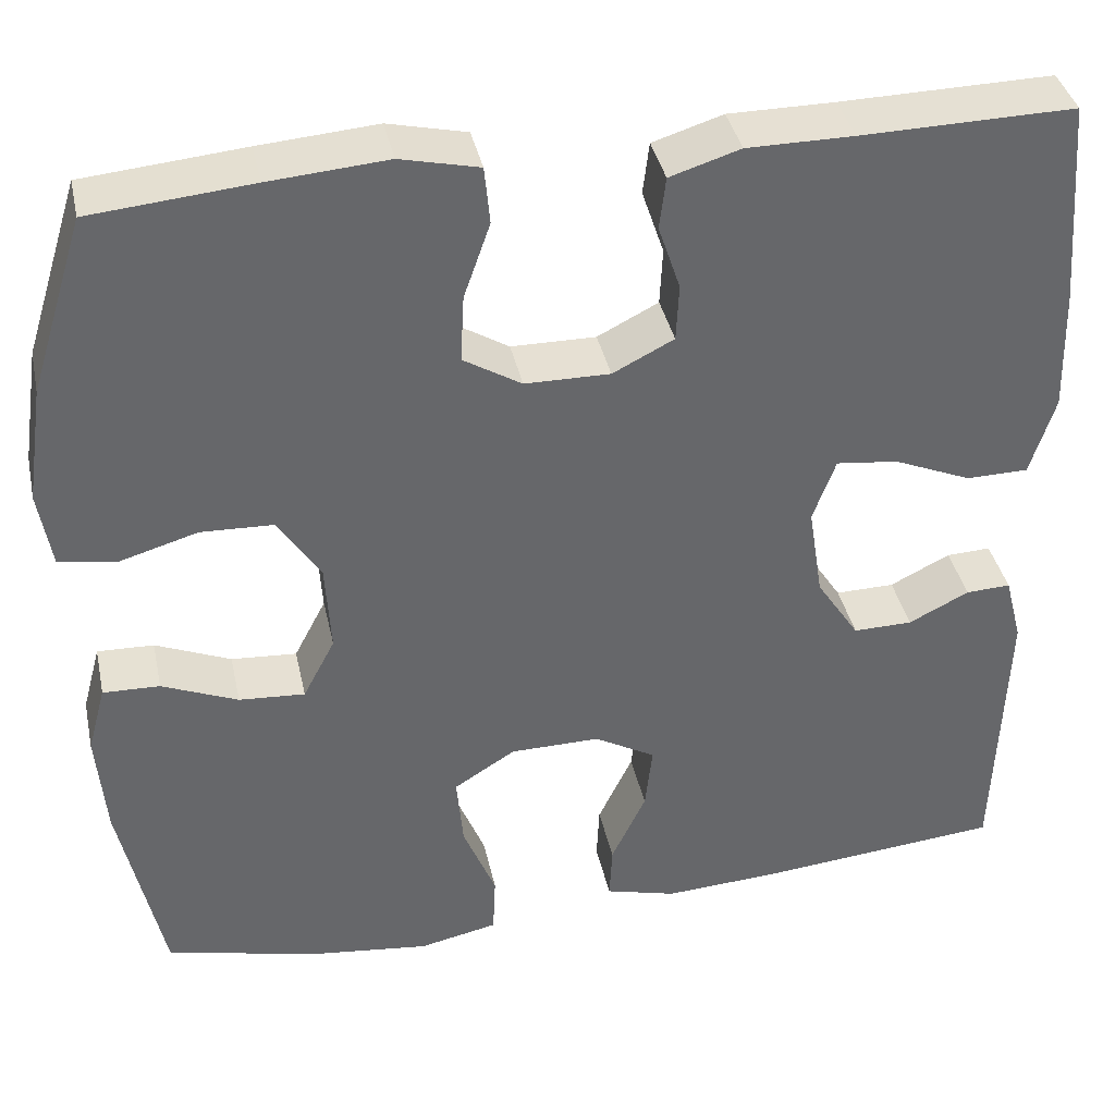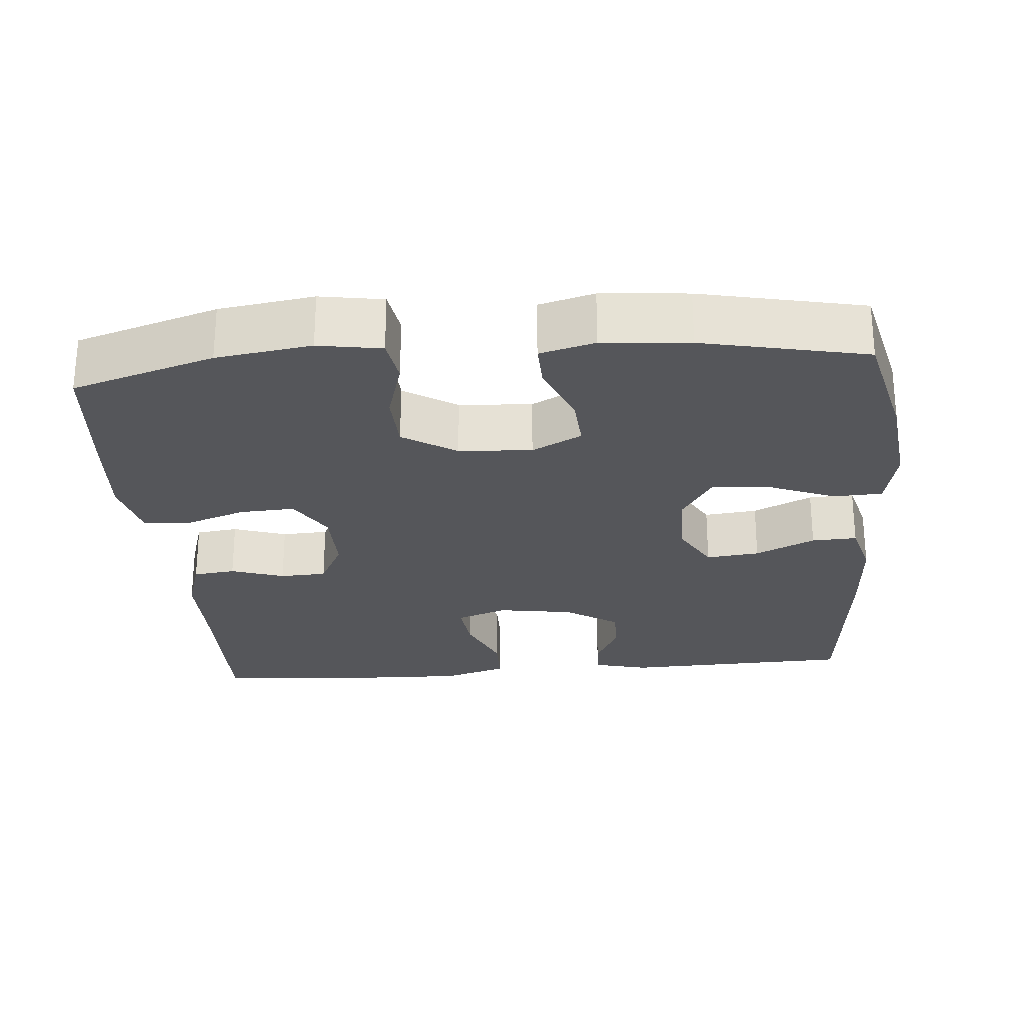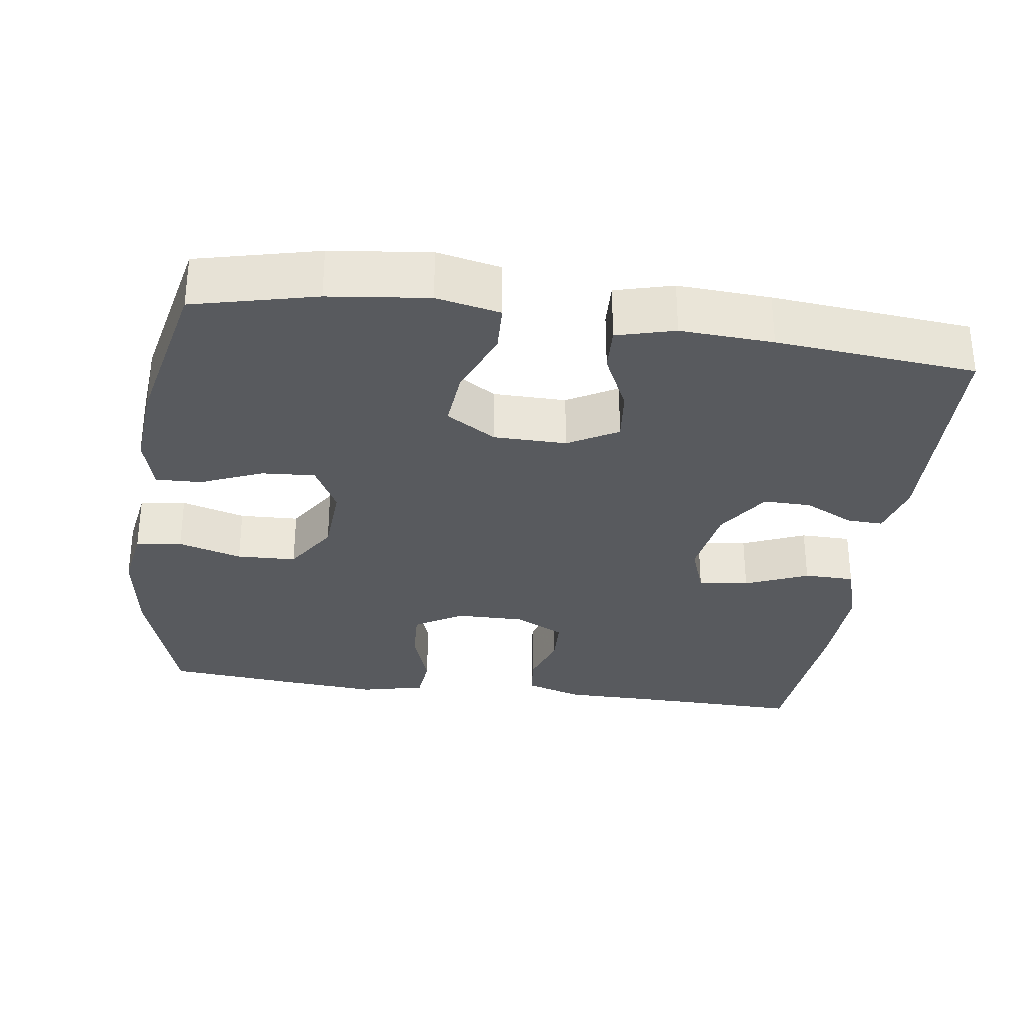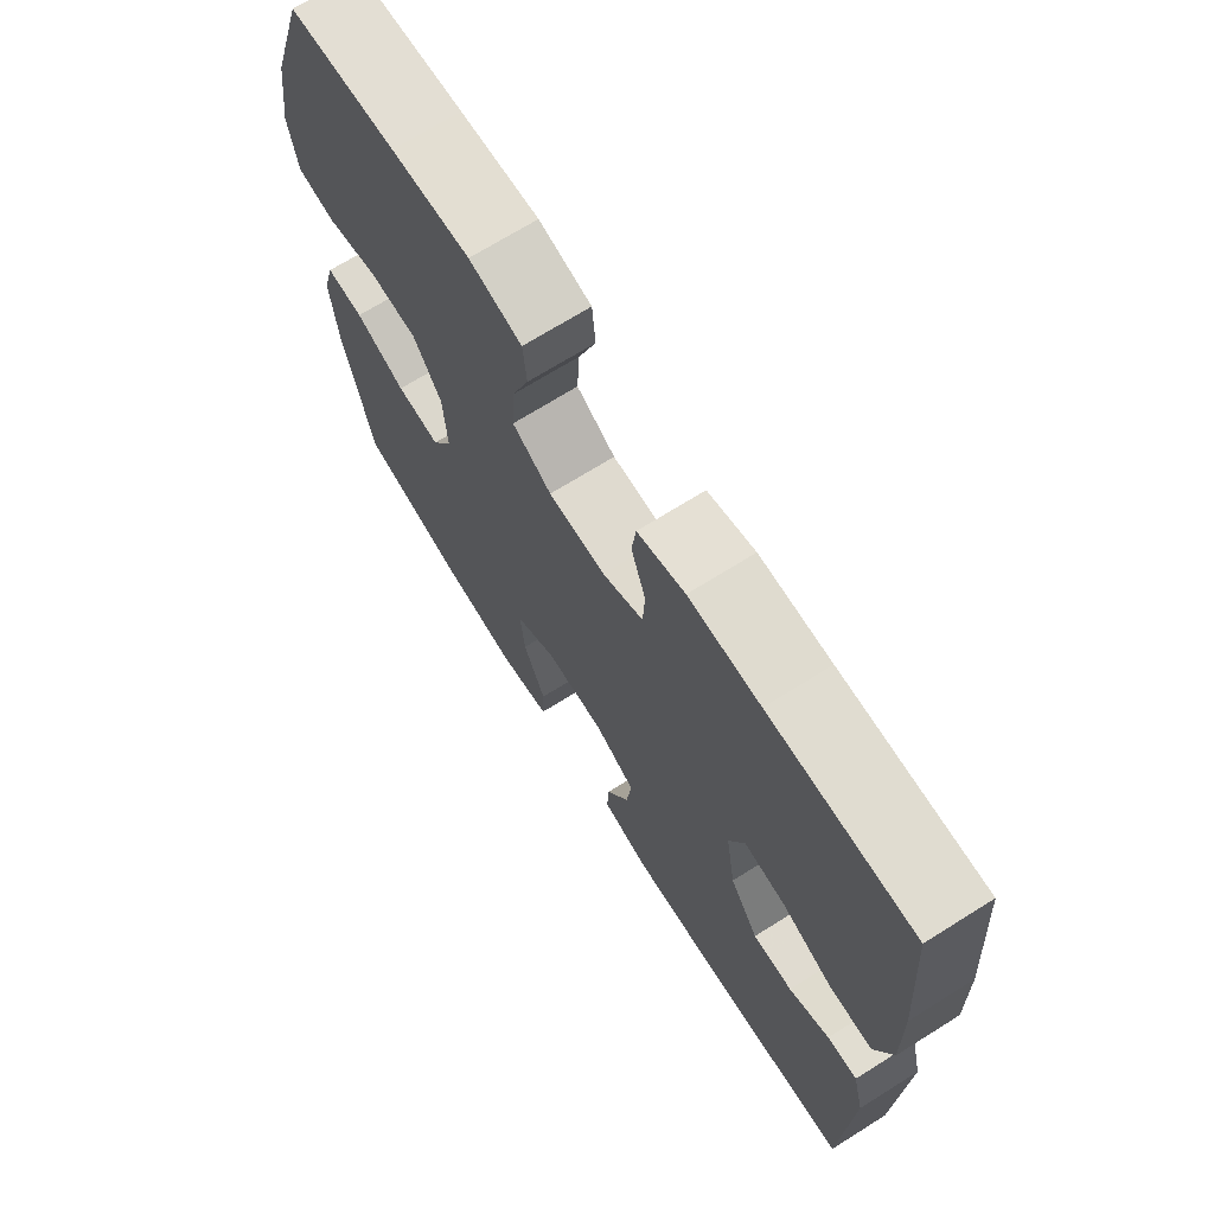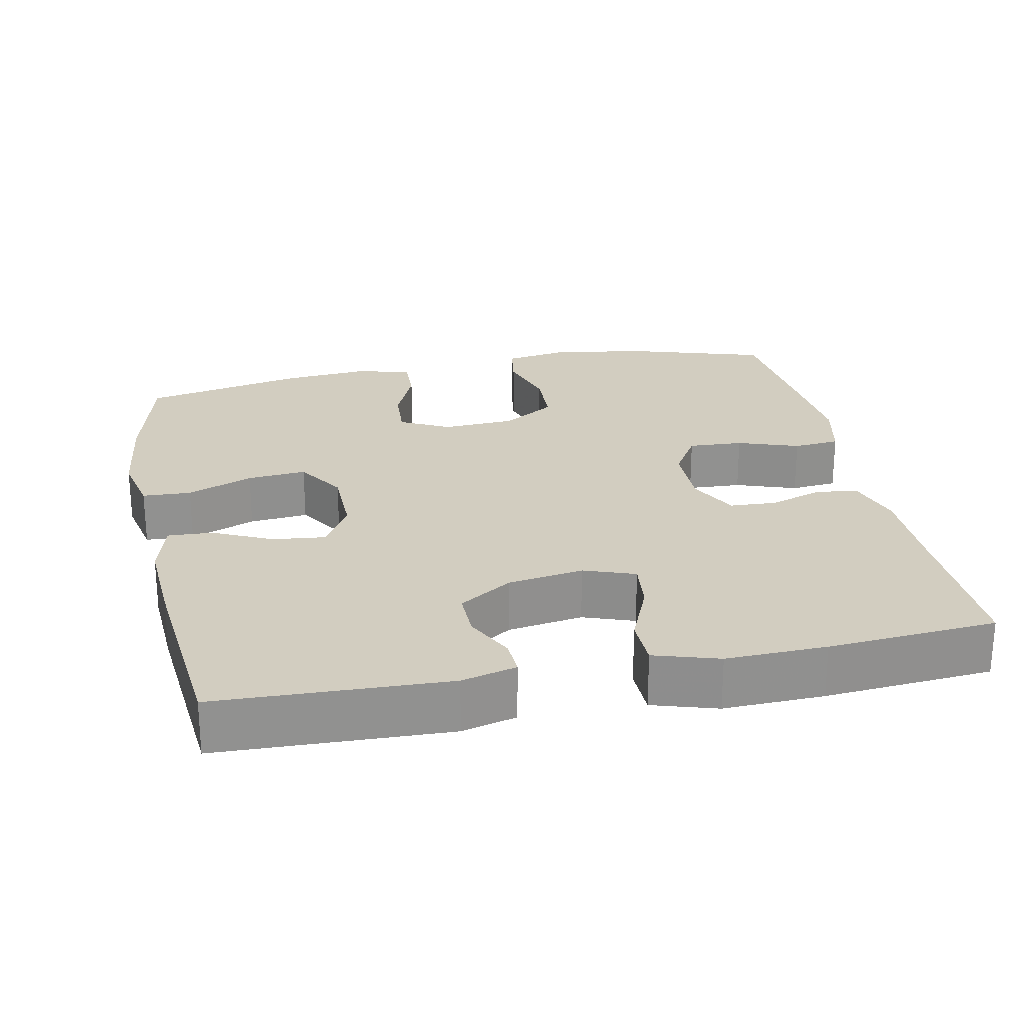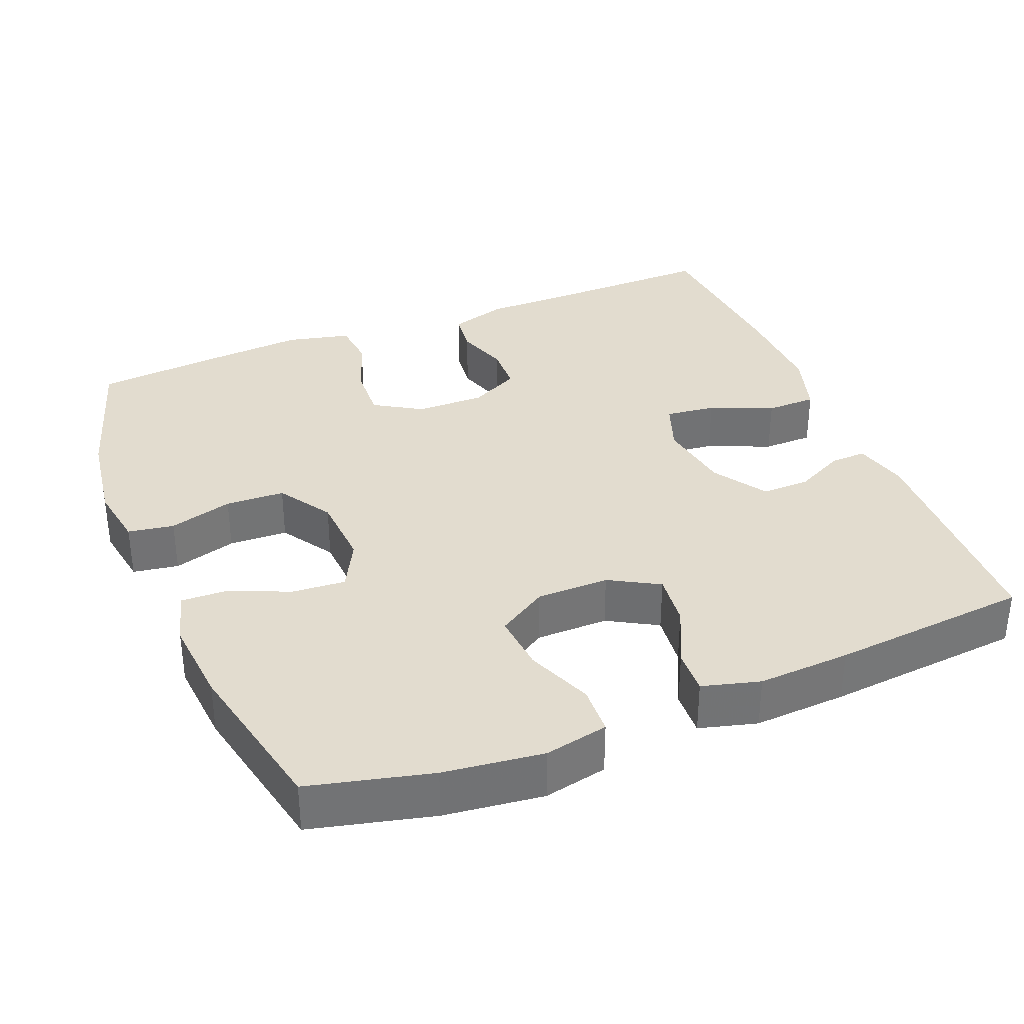
<metadata>
{"format":"obj","ext":"obj","renderer":"f3d","projection":"perspective","resolution":1024,"background":"white","views":[{"elev":38.4,"azim":167.9,"up":"+Z"},{"elev":-26.0,"azim":94.8,"up":"+Y"},{"elev":-31.1,"azim":171.9,"up":"+Y"},{"elev":70.4,"azim":-122.0,"up":"+Z"},{"elev":24.5,"azim":-101.6,"up":"+Y"},{"elev":34.7,"azim":158.0,"up":"+Y"}]}
</metadata>
<code>
v -0.5 0.07 -0.5
v -0.511 0.07 -0.189
v -0.492 0.07 -0.115
v -0.443 0.07 -0.117
v -0.377 0.07 -0.15
v -0.312 0.07 -0.151
v -0.265 0.07 -0.079
v -0.249 0.07 0.023
v -0.274 0.07 0.092
v -0.342 0.07 0.084
v -0.427 0.07 0.048
v -0.495 0.07 0.049
v -0.522 0.07 0.136
v -0.518 0.07 0.272
v -0.5 0.07 0.5
v -0.267 0.07 0.496
v -0.151 0.07 0.496
v -0.074 0.07 0.472
v -0.067 0.07 0.415
v -0.091 0.07 0.343
v -0.088 0.07 0.28
v -0.021 0.07 0.246
v 0.072 0.07 0.247
v 0.136 0.07 0.286
v 0.132 0.07 0.36
v 0.103 0.07 0.443
v 0.109 0.07 0.506
v 0.195 0.07 0.526
v 0.324 0.07 0.516
v 0.5 0.07 0.5
v 0.56 0.07 0.308
v 0.579 0.07 0.18
v 0.565 0.07 0.095
v 0.503 0.07 0.085
v 0.417 0.07 0.11
v 0.337 0.07 0.107
v 0.291 0.07 0.035
v 0.285 0.07 -0.064
v 0.32 0.07 -0.131
v 0.392 0.07 -0.126
v 0.475 0.07 -0.091
v 0.537 0.07 -0.089
v 0.557 0.07 -0.163
v 0.547 0.07 -0.28
v 0.5 0.07 -0.5
v 0.335 0.07 -0.54
v 0.201 0.07 -0.556
v 0.115 0.07 -0.538
v 0.112 0.07 -0.472
v 0.148 0.07 -0.383
v 0.155 0.07 -0.303
v 0.088 0.07 -0.261
v -0.01 0.07 -0.26
v -0.077 0.07 -0.298
v -0.069 0.07 -0.37
v -0.031 0.07 -0.45
v -0.028 0.07 -0.511
v -0.106 0.07 -0.532
v -0.231 0.07 -0.525
v -0.5 0 -0.5
v -0.511 0 -0.189
v -0.492 0 -0.115
v -0.443 0 -0.117
v -0.377 0 -0.15
v -0.312 0 -0.151
v -0.265 0 -0.079
v -0.249 0 0.023
v -0.274 0 0.092
v -0.342 0 0.084
v -0.427 0 0.048
v -0.495 0 0.049
v -0.522 0 0.136
v -0.518 0 0.272
v -0.5 0 0.5
v -0.267 0 0.496
v -0.151 0 0.496
v -0.074 0 0.472
v -0.067 0 0.415
v -0.091 0 0.343
v -0.088 0 0.28
v -0.021 0 0.246
v 0.072 0 0.247
v 0.136 0 0.286
v 0.132 0 0.36
v 0.103 0 0.443
v 0.109 0 0.506
v 0.195 0 0.526
v 0.324 0 0.516
v 0.5 0 0.5
v 0.56 0 0.308
v 0.579 0 0.18
v 0.565 0 0.095
v 0.503 0 0.085
v 0.417 0 0.11
v 0.337 0 0.107
v 0.291 0 0.035
v 0.285 0 -0.064
v 0.32 0 -0.131
v 0.392 0 -0.126
v 0.475 0 -0.091
v 0.537 0 -0.089
v 0.557 0 -0.163
v 0.547 0 -0.28
v 0.5 0 -0.5
v 0.335 0 -0.54
v 0.201 0 -0.556
v 0.115 0 -0.538
v 0.112 0 -0.472
v 0.148 0 -0.383
v 0.155 0 -0.303
v 0.088 0 -0.261
v -0.01 0 -0.26
v -0.077 0 -0.298
v -0.069 0 -0.37
v -0.031 0 -0.45
v -0.028 0 -0.511
v -0.106 0 -0.532
v -0.231 0 -0.525
f 3 4 5
f 2 3 5
f 1 2 5
f 59 1 5
f 58 59 5
f 57 58 5
f 56 57 5
f 55 56 5
f 54 55 5 6
f 53 54 6 7
f 52 53 7 8
f 51 52 8 9
f 48 49 50
f 47 48 50
f 46 47 50
f 45 46 50
f 44 45 50
f 43 44 50
f 42 43 50
f 41 42 50
f 40 41 50
f 39 40 50 51
f 38 39 51 9
f 33 34 35
f 32 33 35
f 31 32 35
f 30 31 35
f 29 30 35
f 28 29 35
f 27 28 35
f 26 27 35
f 25 26 35
f 24 25 35 36
f 23 24 36 37
f 18 19 20
f 17 18 20
f 16 17 20
f 16 20 21
f 15 16 21
f 14 15 21
f 13 14 21
f 12 13 21
f 11 12 21
f 10 11 21
f 9 10 21 22
f 23 37 38
f 22 23 38
f 9 22 38
f 64 63 62
f 64 62 61
f 64 61 60
f 64 60 118
f 64 118 117
f 64 117 116
f 64 116 115
f 64 115 114
f 65 64 114 113
f 66 65 113 112
f 67 66 112 111
f 68 67 111 110
f 109 108 107
f 109 107 106
f 109 106 105
f 109 105 104
f 109 104 103
f 109 103 102
f 109 102 101
f 109 101 100
f 109 100 99
f 110 109 99 98
f 68 110 98 97
f 94 93 92
f 94 92 91
f 94 91 90
f 94 90 89
f 94 89 88
f 94 88 87
f 94 87 86
f 94 86 85
f 94 85 84
f 95 94 84 83
f 96 95 83 82
f 79 78 77
f 79 77 76
f 79 76 75
f 80 79 75
f 80 75 74
f 80 74 73
f 80 73 72
f 80 72 71
f 80 71 70
f 80 70 69
f 81 80 69 68
f 97 96 82
f 97 82 81
f 97 81 68
f 1 60 61 2
f 2 61 62 3
f 3 62 63 4
f 4 63 64 5
f 5 64 65 6
f 6 65 66 7
f 7 66 67 8
f 8 67 68 9
f 9 68 69 10
f 10 69 70 11
f 11 70 71 12
f 12 71 72 13
f 13 72 73 14
f 14 73 74 15
f 15 74 75 16
f 16 75 76 17
f 17 76 77 18
f 18 77 78 19
f 19 78 79 20
f 20 79 80 21
f 21 80 81 22
f 22 81 82 23
f 23 82 83 24
f 24 83 84 25
f 25 84 85 26
f 26 85 86 27
f 27 86 87 28
f 28 87 88 29
f 29 88 89 30
f 30 89 90 31
f 31 90 91 32
f 32 91 92 33
f 33 92 93 34
f 34 93 94 35
f 35 94 95 36
f 36 95 96 37
f 37 96 97 38
f 38 97 98 39
f 39 98 99 40
f 40 99 100 41
f 41 100 101 42
f 42 101 102 43
f 43 102 103 44
f 44 103 104 45
f 45 104 105 46
f 46 105 106 47
f 47 106 107 48
f 48 107 108 49
f 49 108 109 50
f 50 109 110 51
f 51 110 111 52
f 52 111 112 53
f 53 112 113 54
f 54 113 114 55
f 55 114 115 56
f 56 115 116 57
f 57 116 117 58
f 58 117 118 59
f 59 118 60 1

</code>
